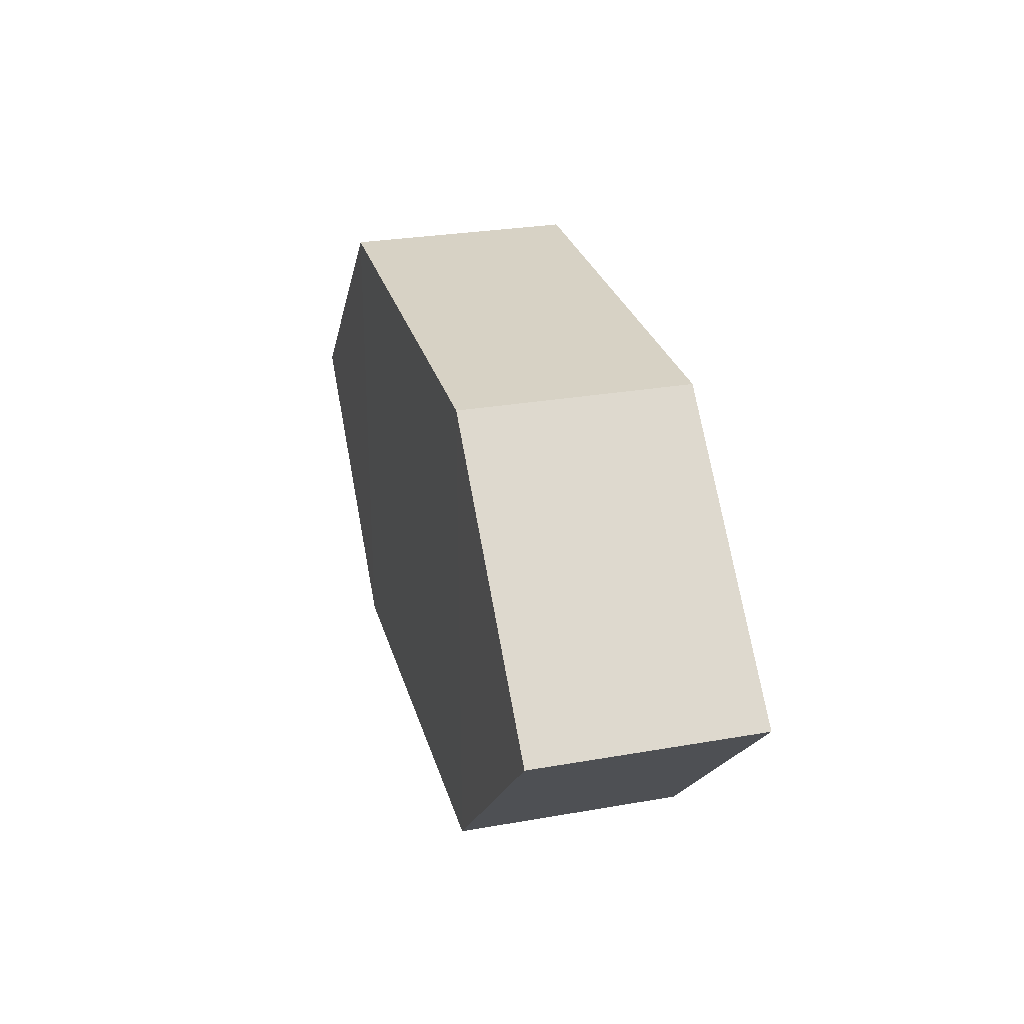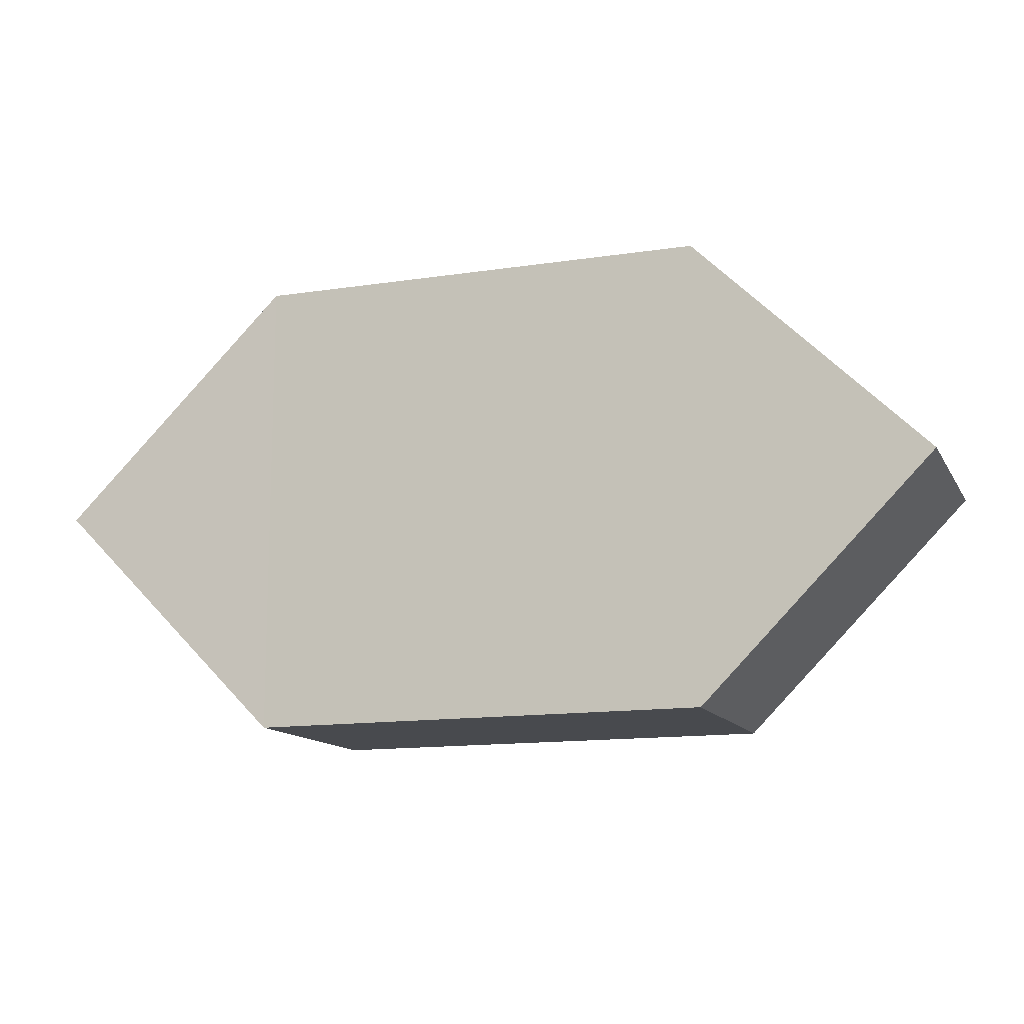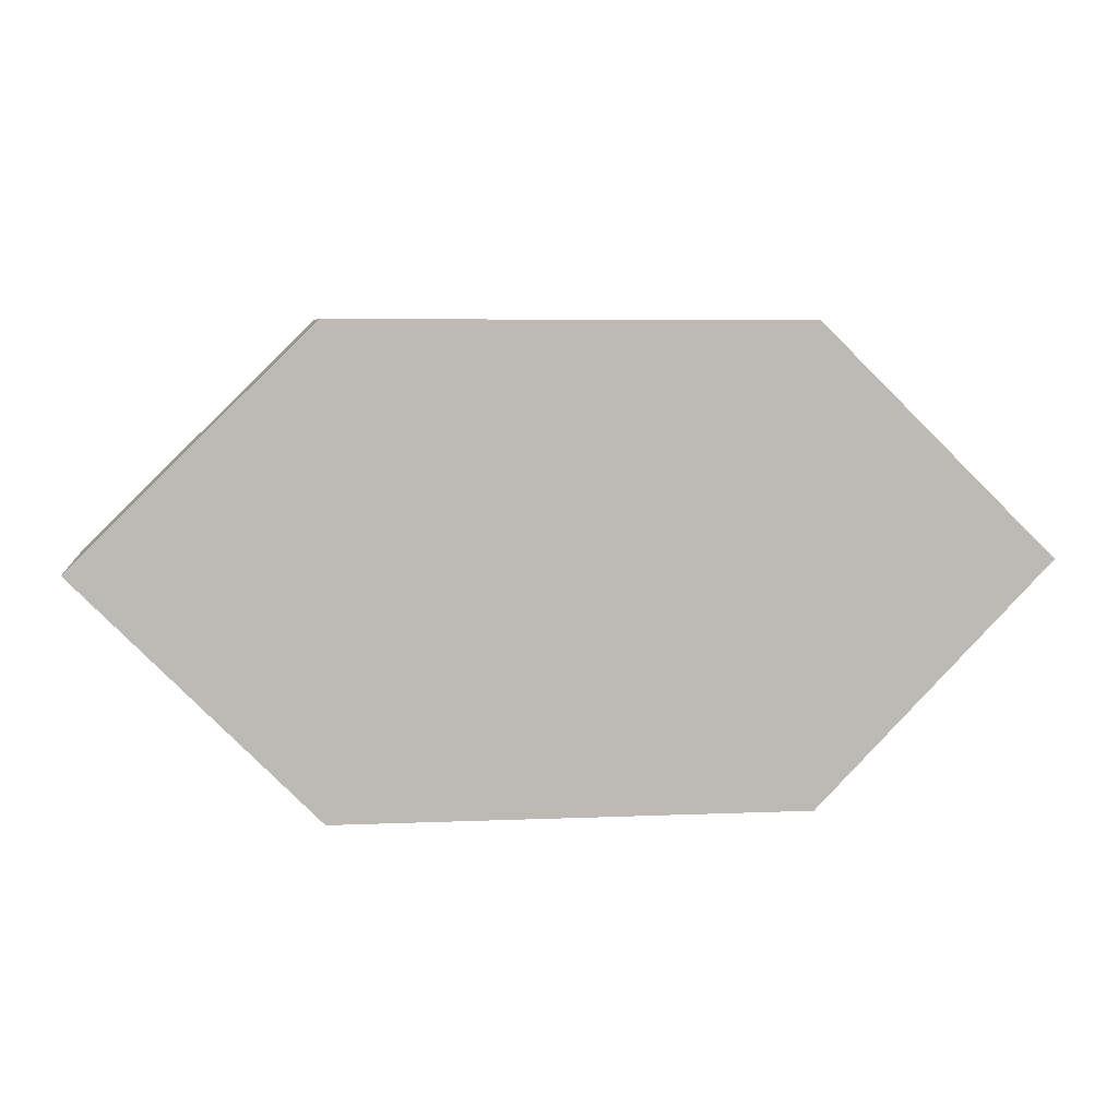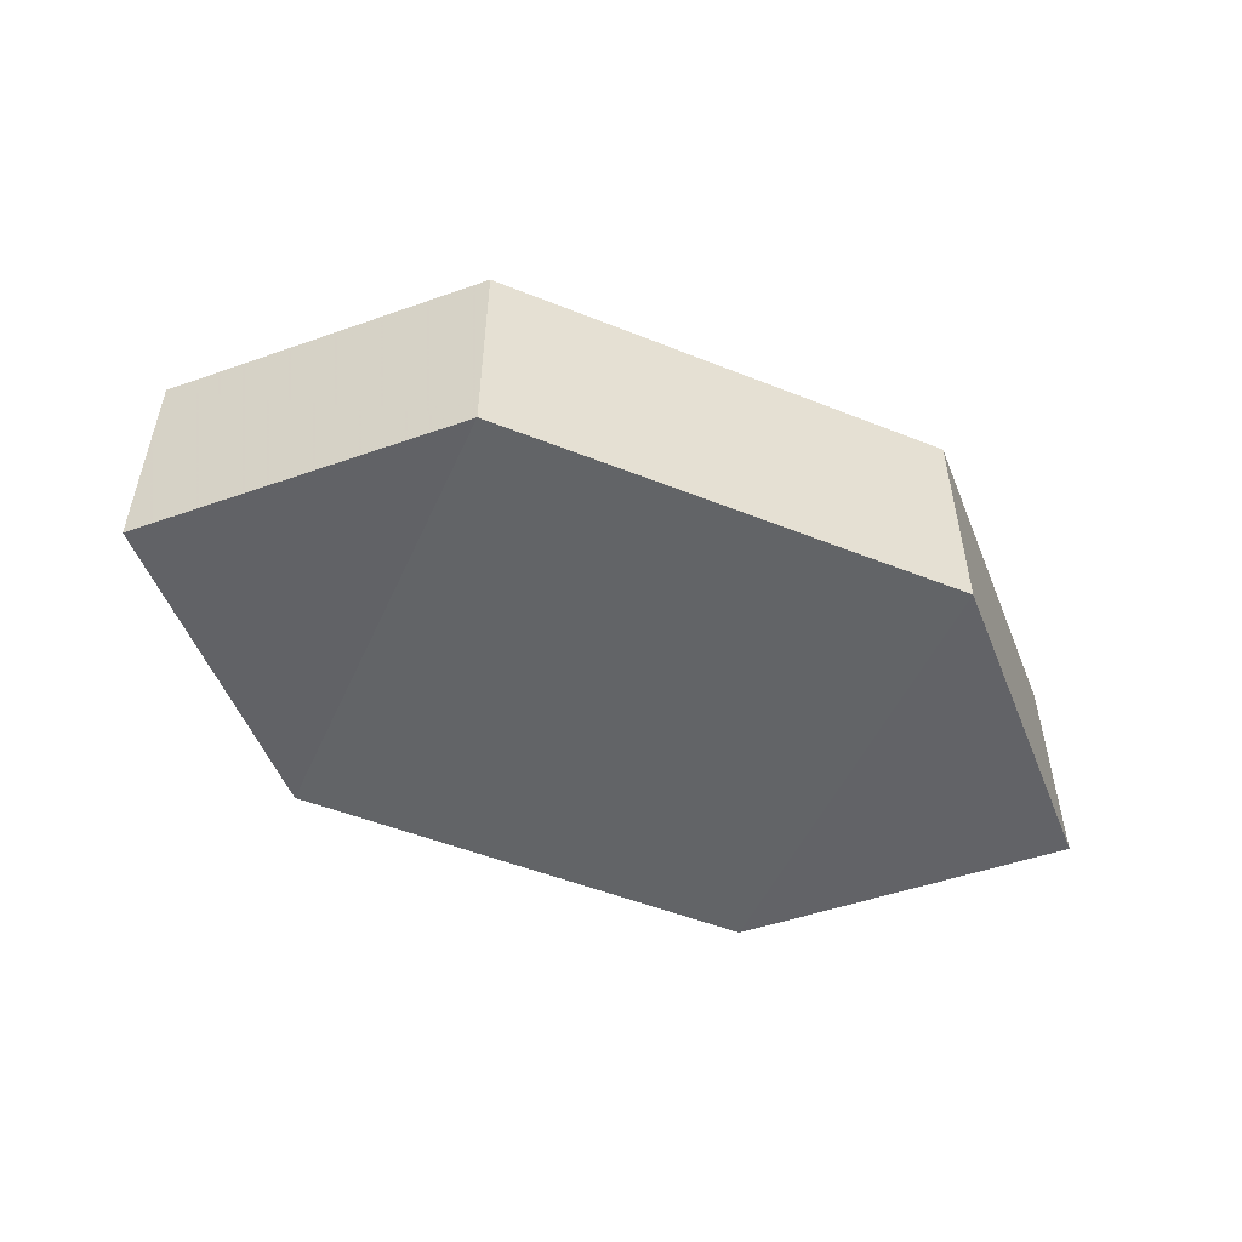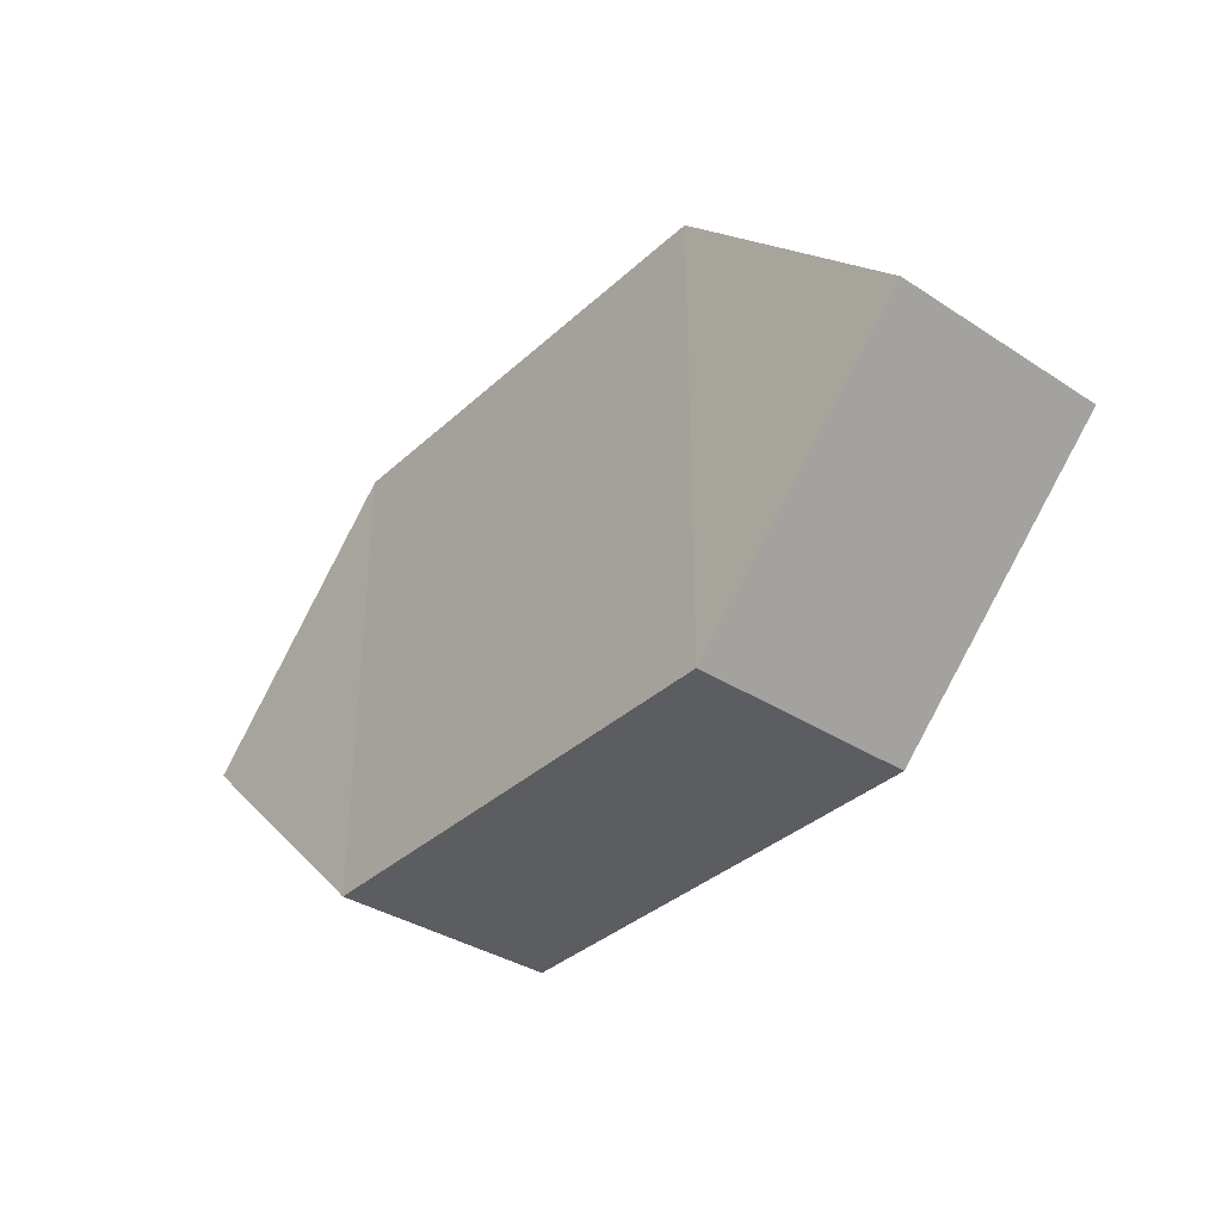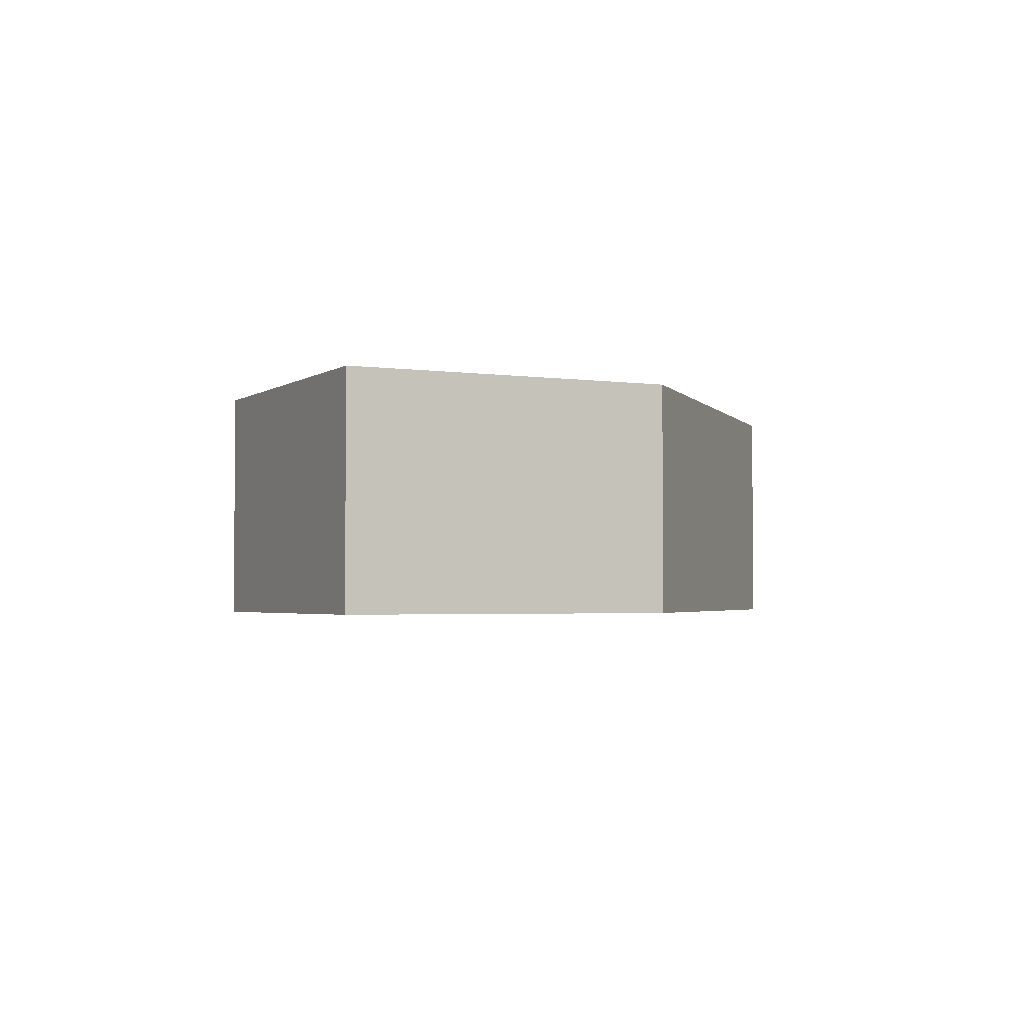
<metadata>
{"format":"obj","ext":"obj","renderer":"f3d","projection":"perspective","resolution":1024,"background":"white","views":[{"elev":27.5,"azim":75.2,"up":"+Y"},{"elev":-13.3,"azim":-160.4,"up":"+Y"},{"elev":6.5,"azim":-7.8,"up":"+Y"},{"elev":-51.1,"azim":-23.9,"up":"+Z"},{"elev":-35.8,"azim":49.9,"up":"+Y"},{"elev":-2.6,"azim":-71.7,"up":"+Z"}]}
</metadata>
<code>
o 6069
v 2164 1876 17.54
v 2164 1876 17.53
v 2164 1876 17.53
v 2164 1876 17.53
v 2164 1876 17.53
v 2164 1876 17.53
v 2164 1876 17.54
v 2164 1876 17.54
v 2164 1876 17.54
v 2164 1876 17.54
v 2164 1876 17.54
v 2164 1876 17.53
v 2164 1876 17.53
v 2164 1876 17.54
v 2164 1876 17.53
v 2164 1876 17.53
v 2164 1876 17.53
v 2164 1876 17.54
v 2164 1876 17.53
v 2164 1876 17.54
v 2164 1876 17.53
v 2164 1876 17.53
v 2164 1876 17.54
v 2164 1876 17.54
v 2164 1876 17.53
v 2164 1876 17.53
v 2164 1876 17.54
v 2164 1876 17.54
v 2164 1876 17.54
v 2164 1876 17.54
v 2164 1876 17.53
v 2164 1876 17.54
f 1 2 3
f 4 3 2
f 5 1 6
f 7 4 8
f 8 9 10
f 11 12 10
f 13 9 14
f 6 15 16
f 17 18 16
f 17 13 19
f 20 15 21
f 22 20 19
f 11 20 23
f 24 13 23
f 19 2 25
f 26 27 25
f 23 28 29
f 30 31 29
f 4 28 32
f 1 32 28

</code>
